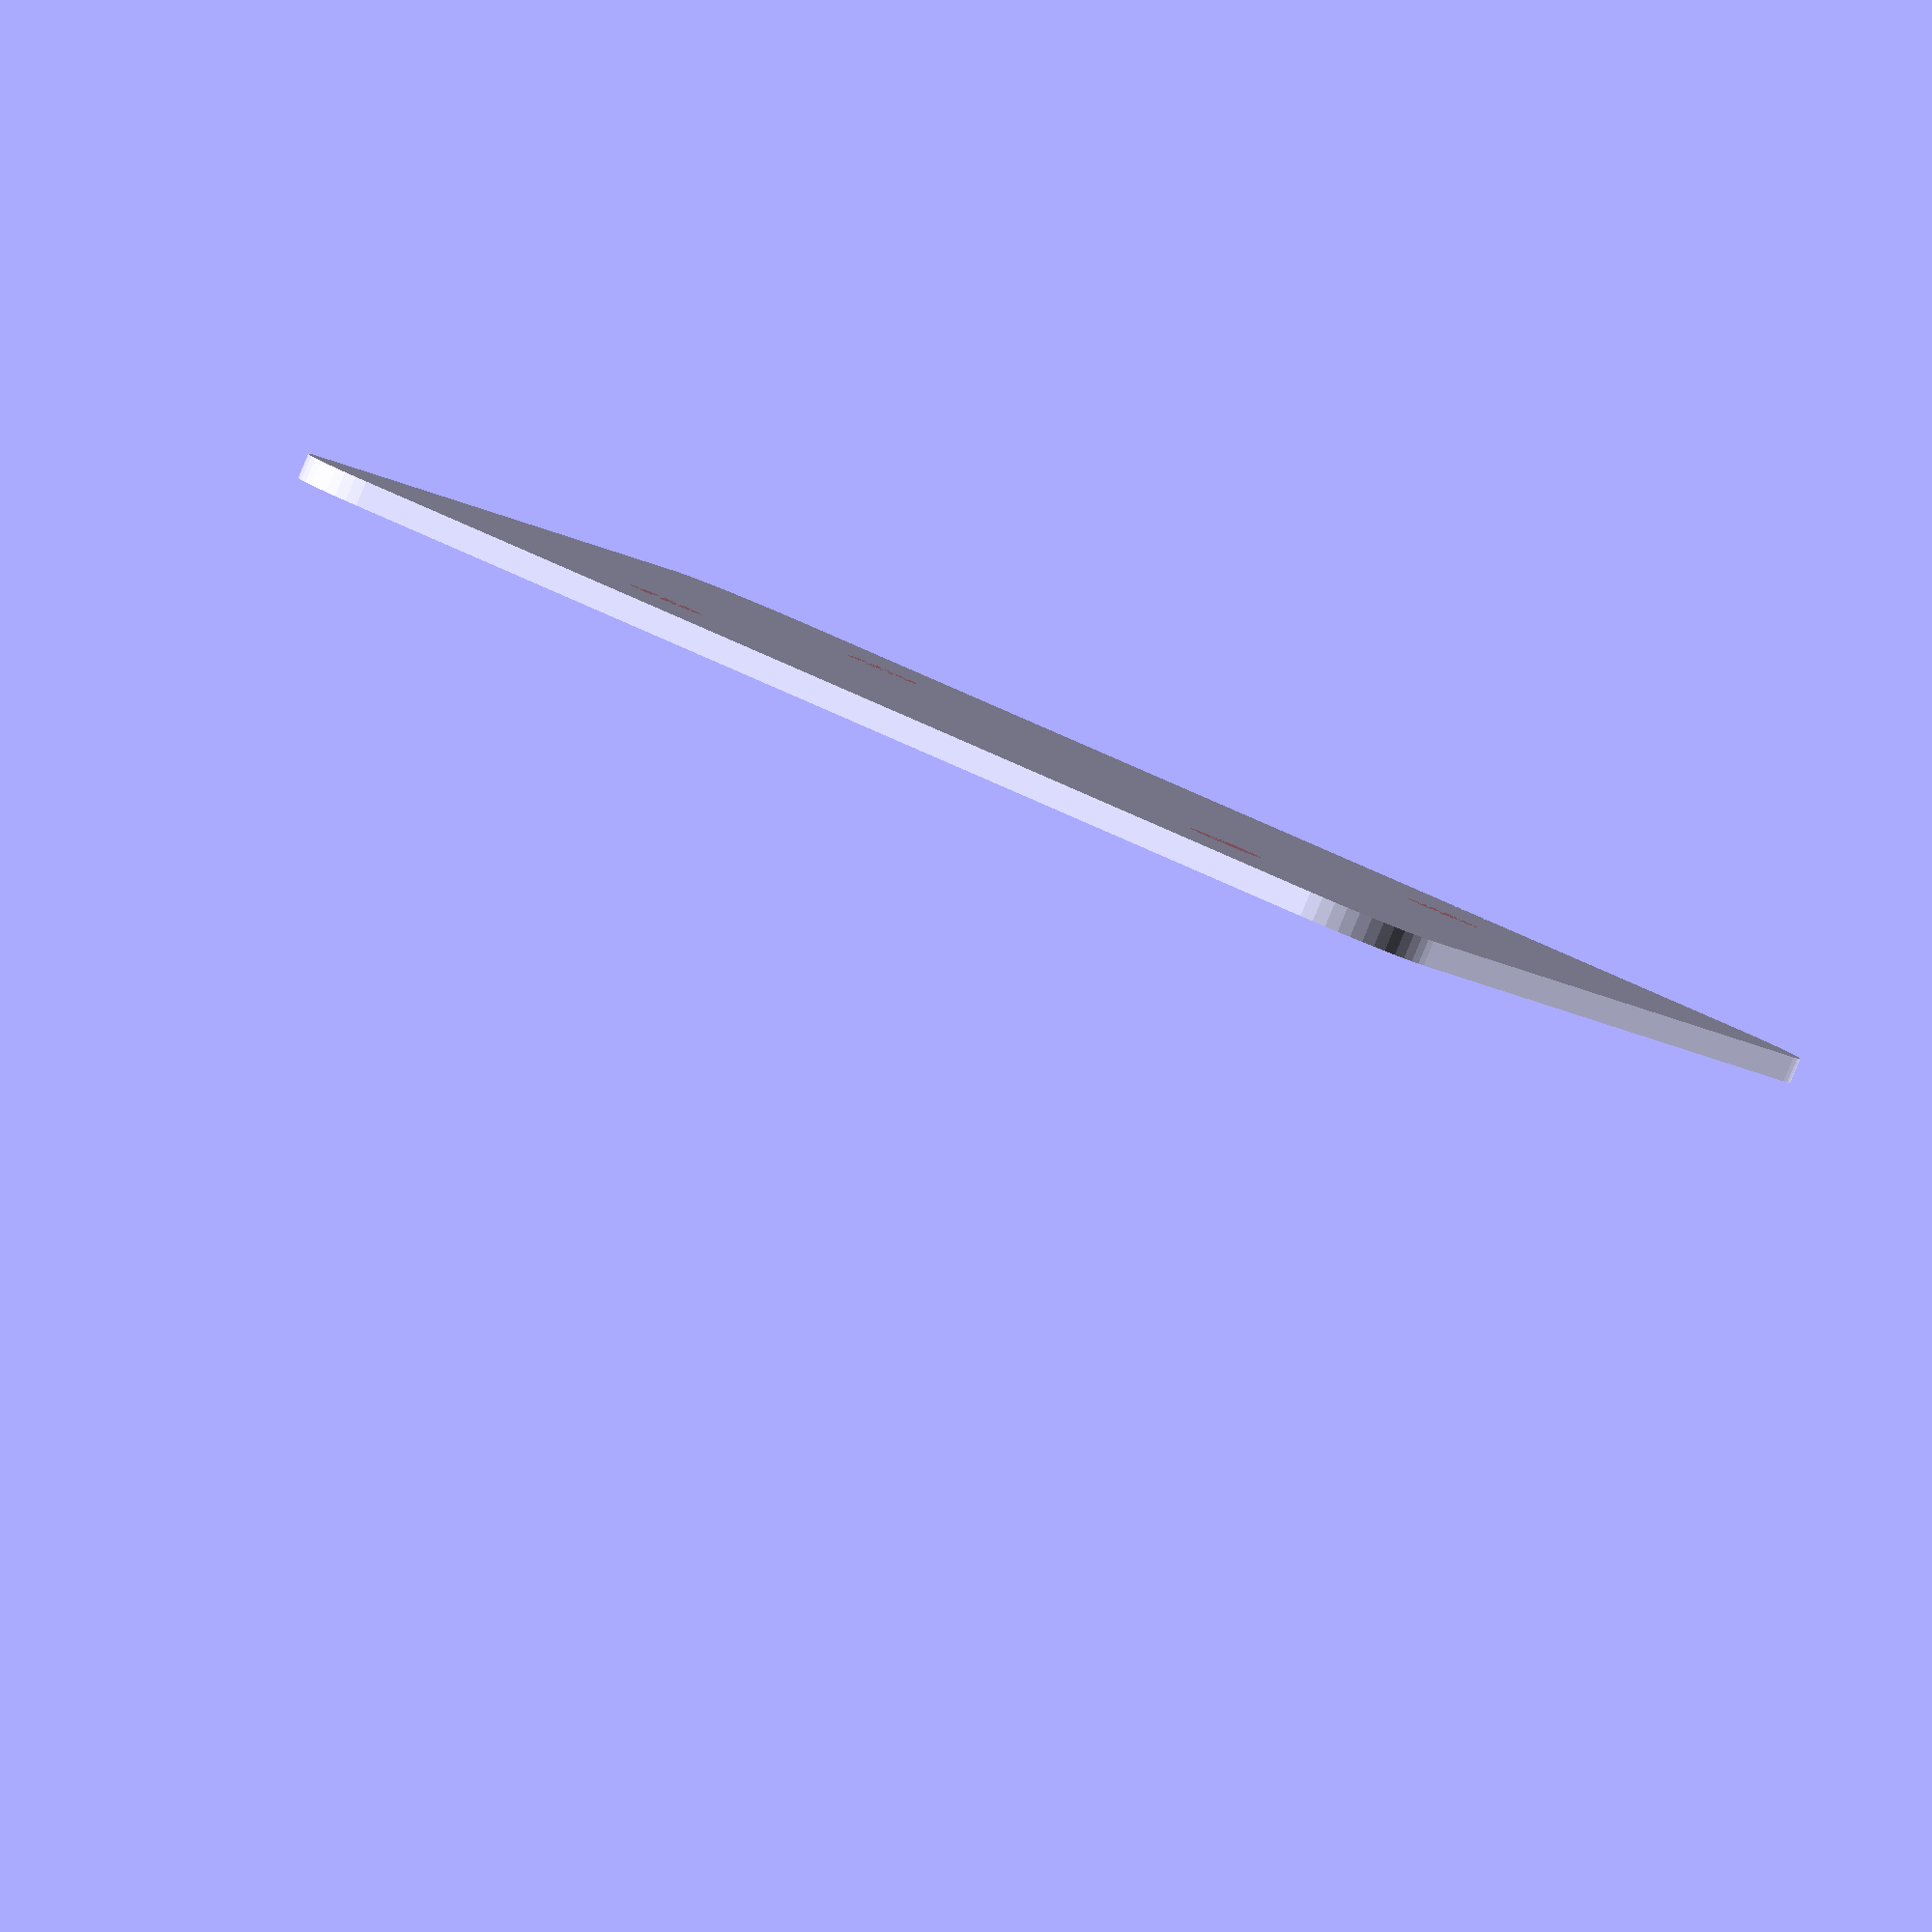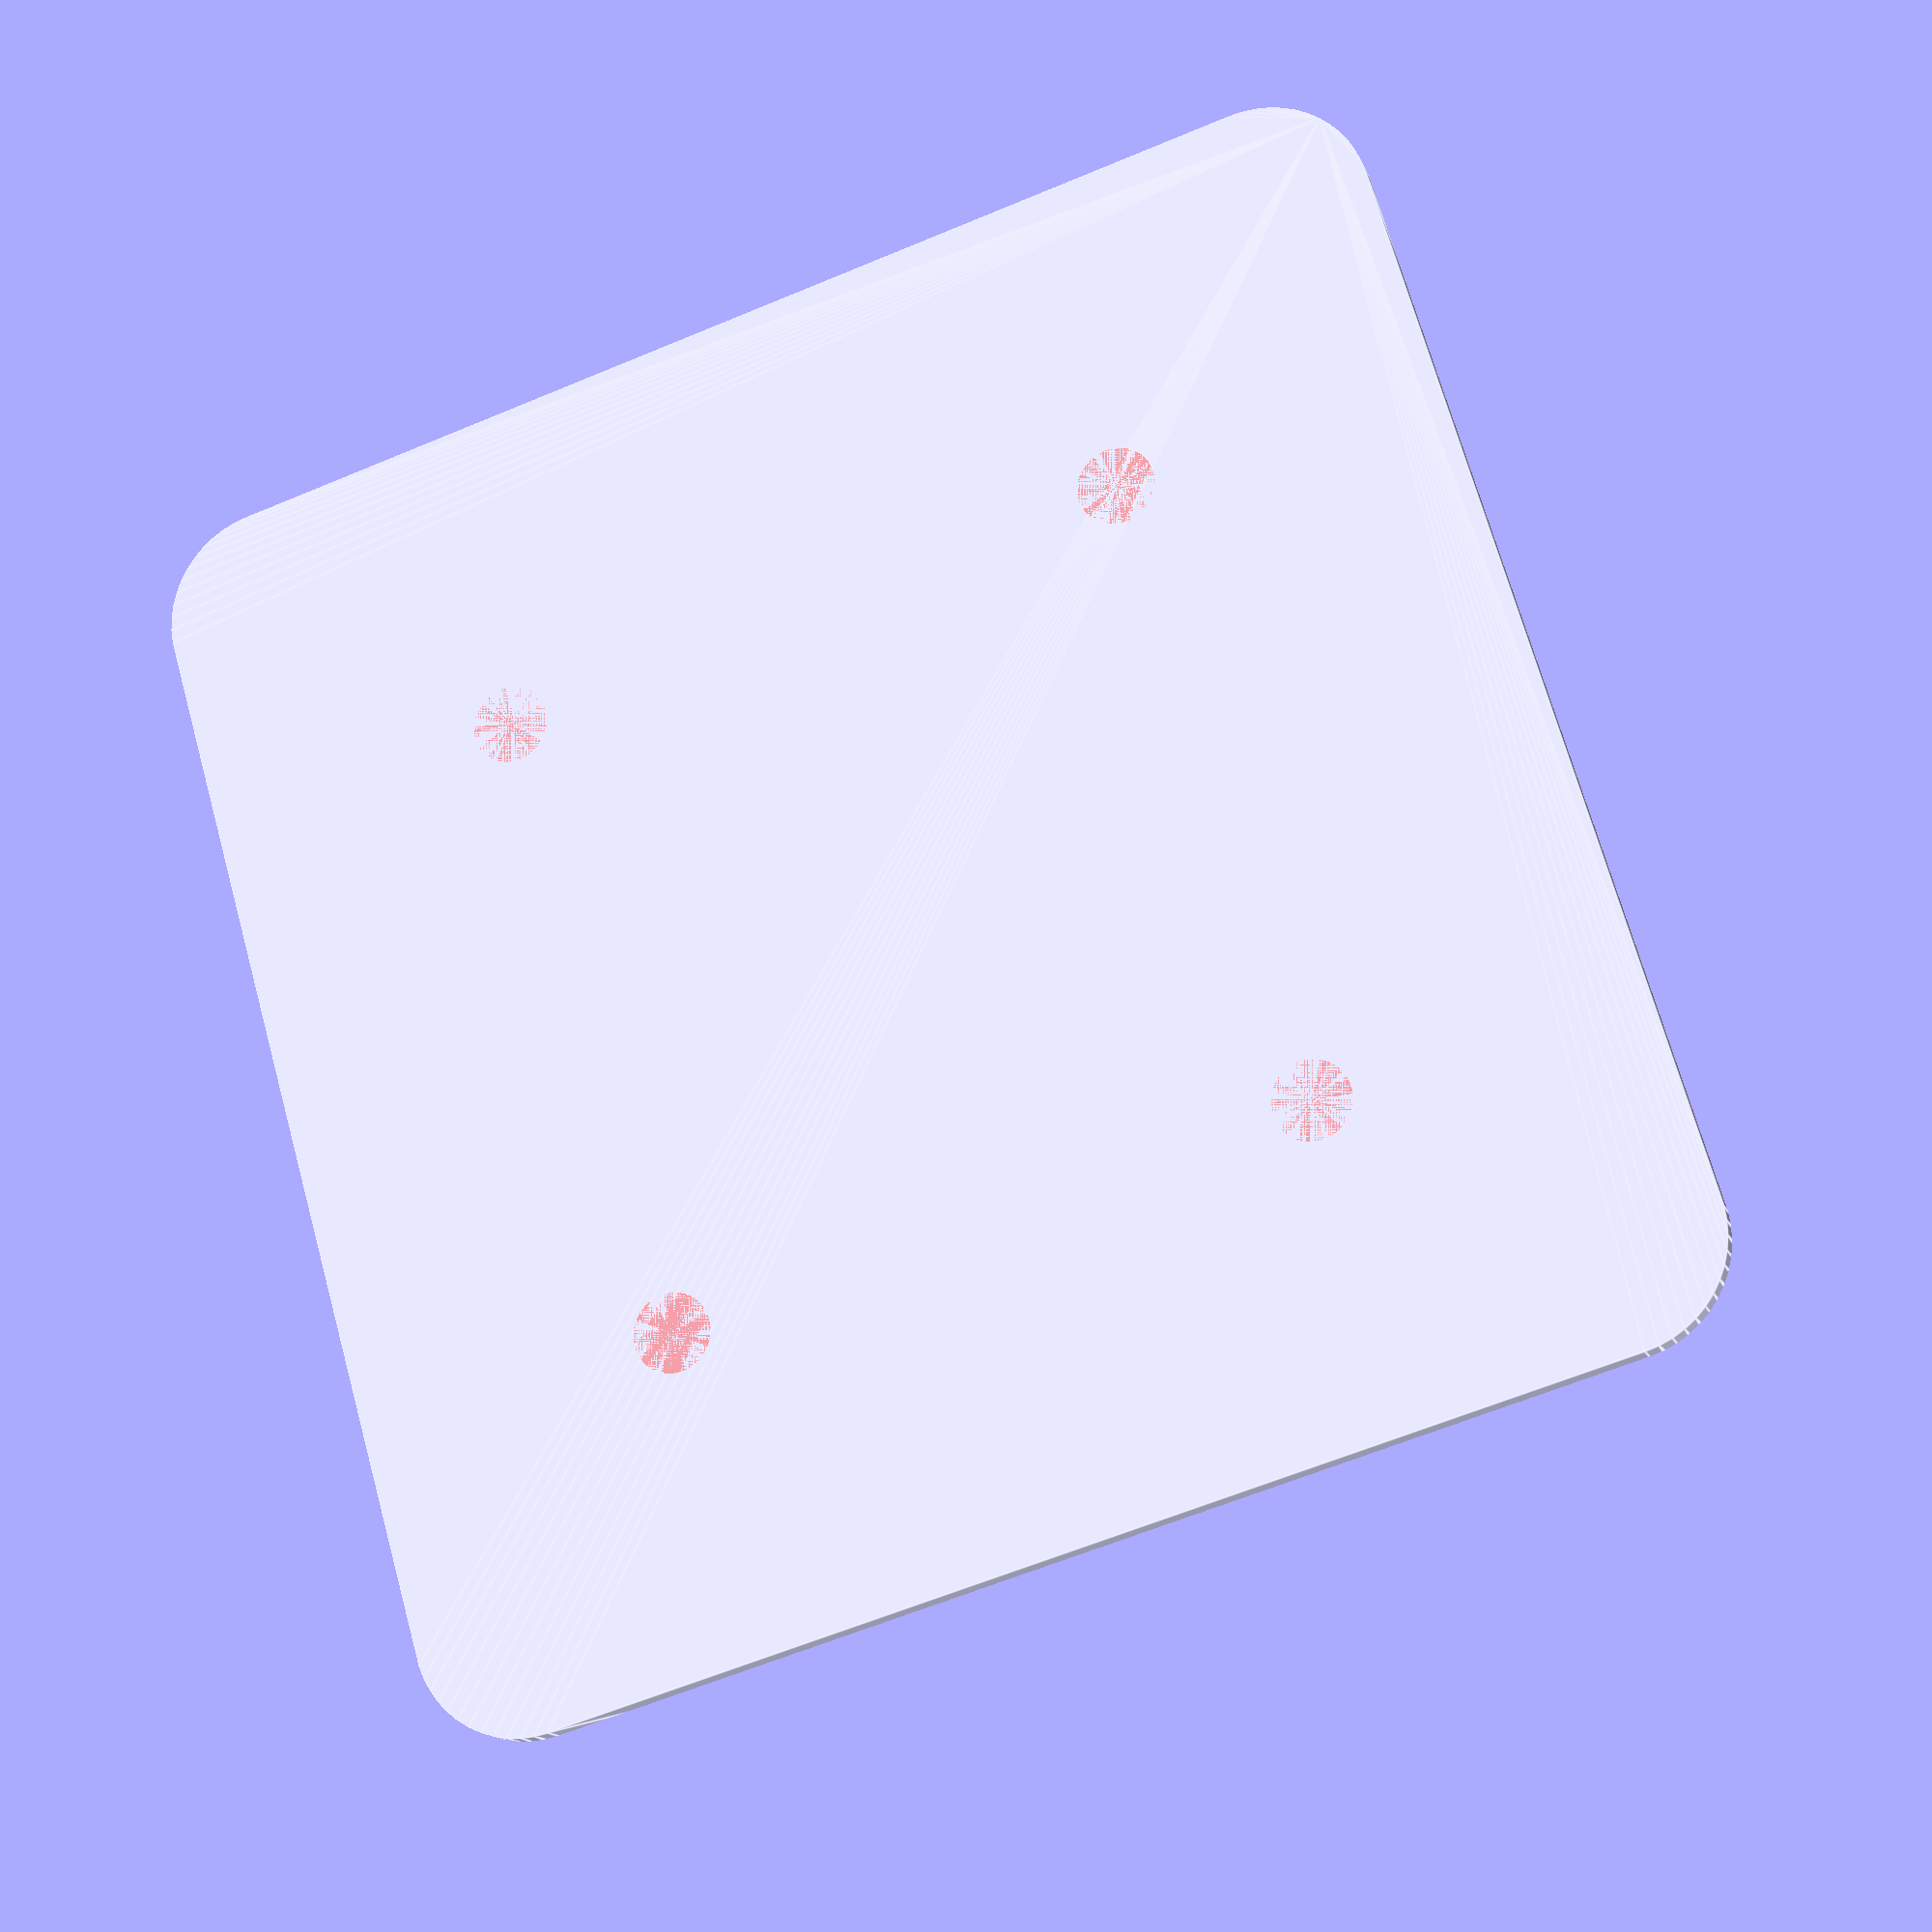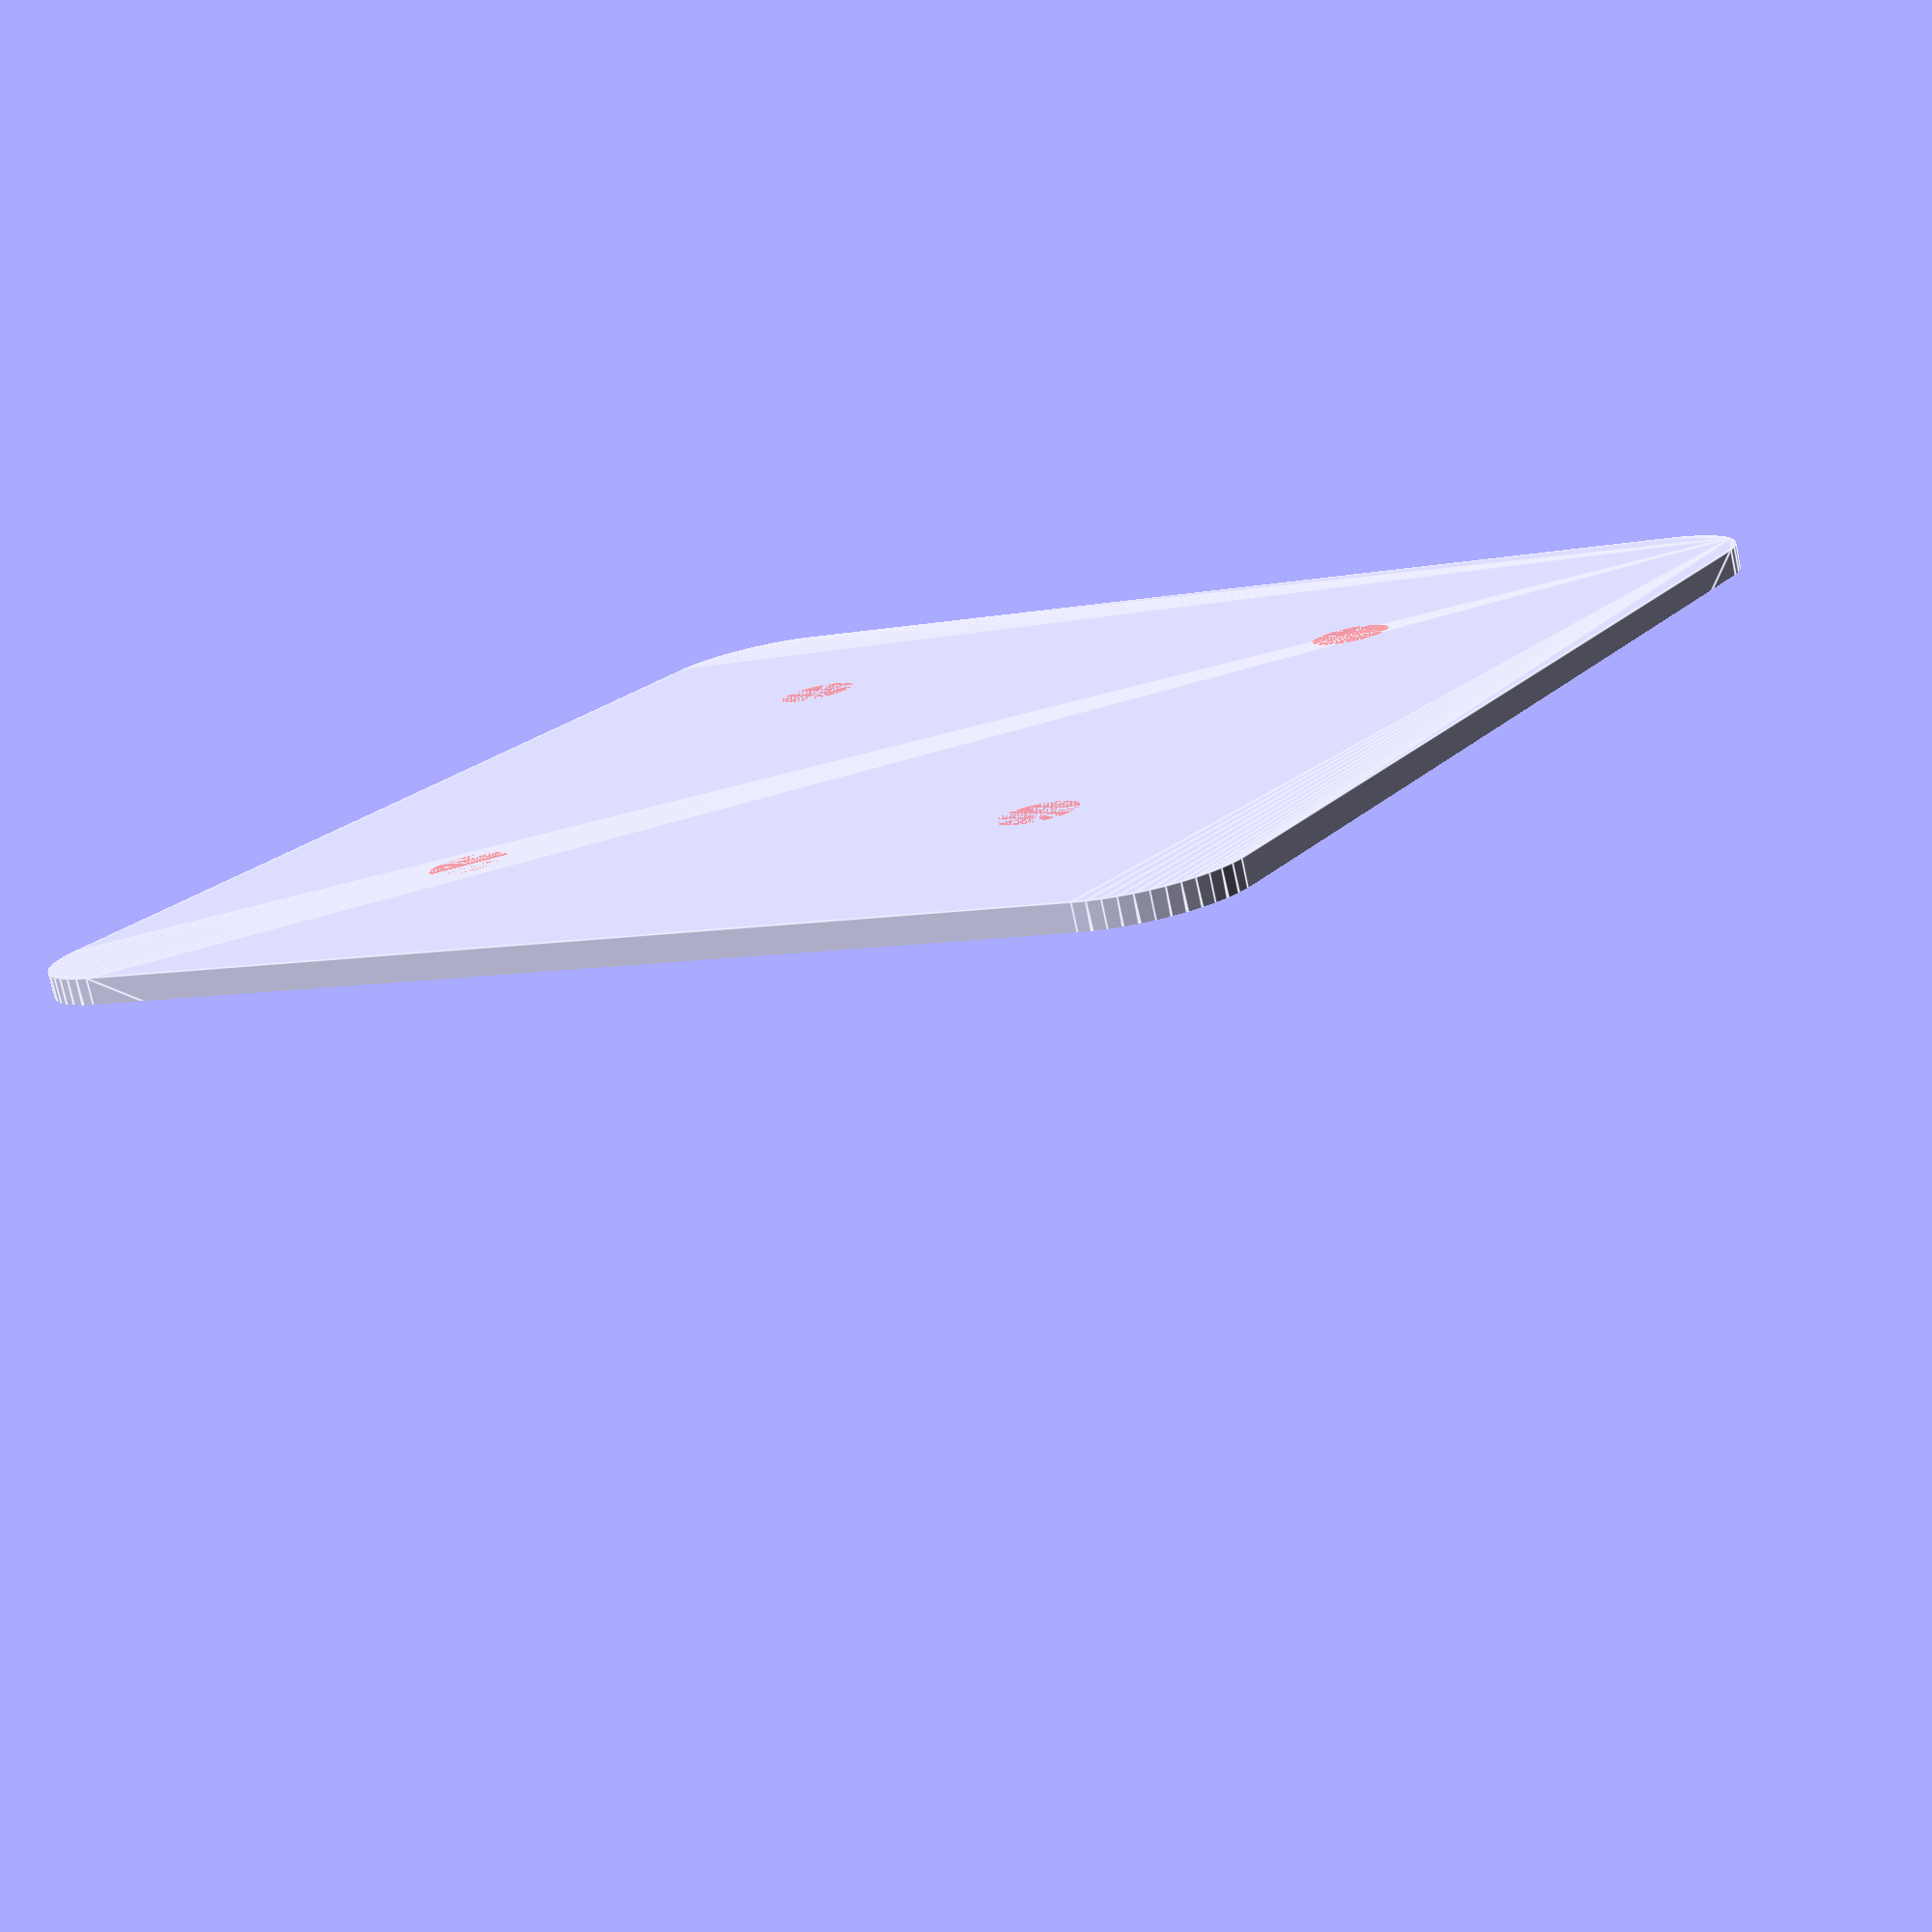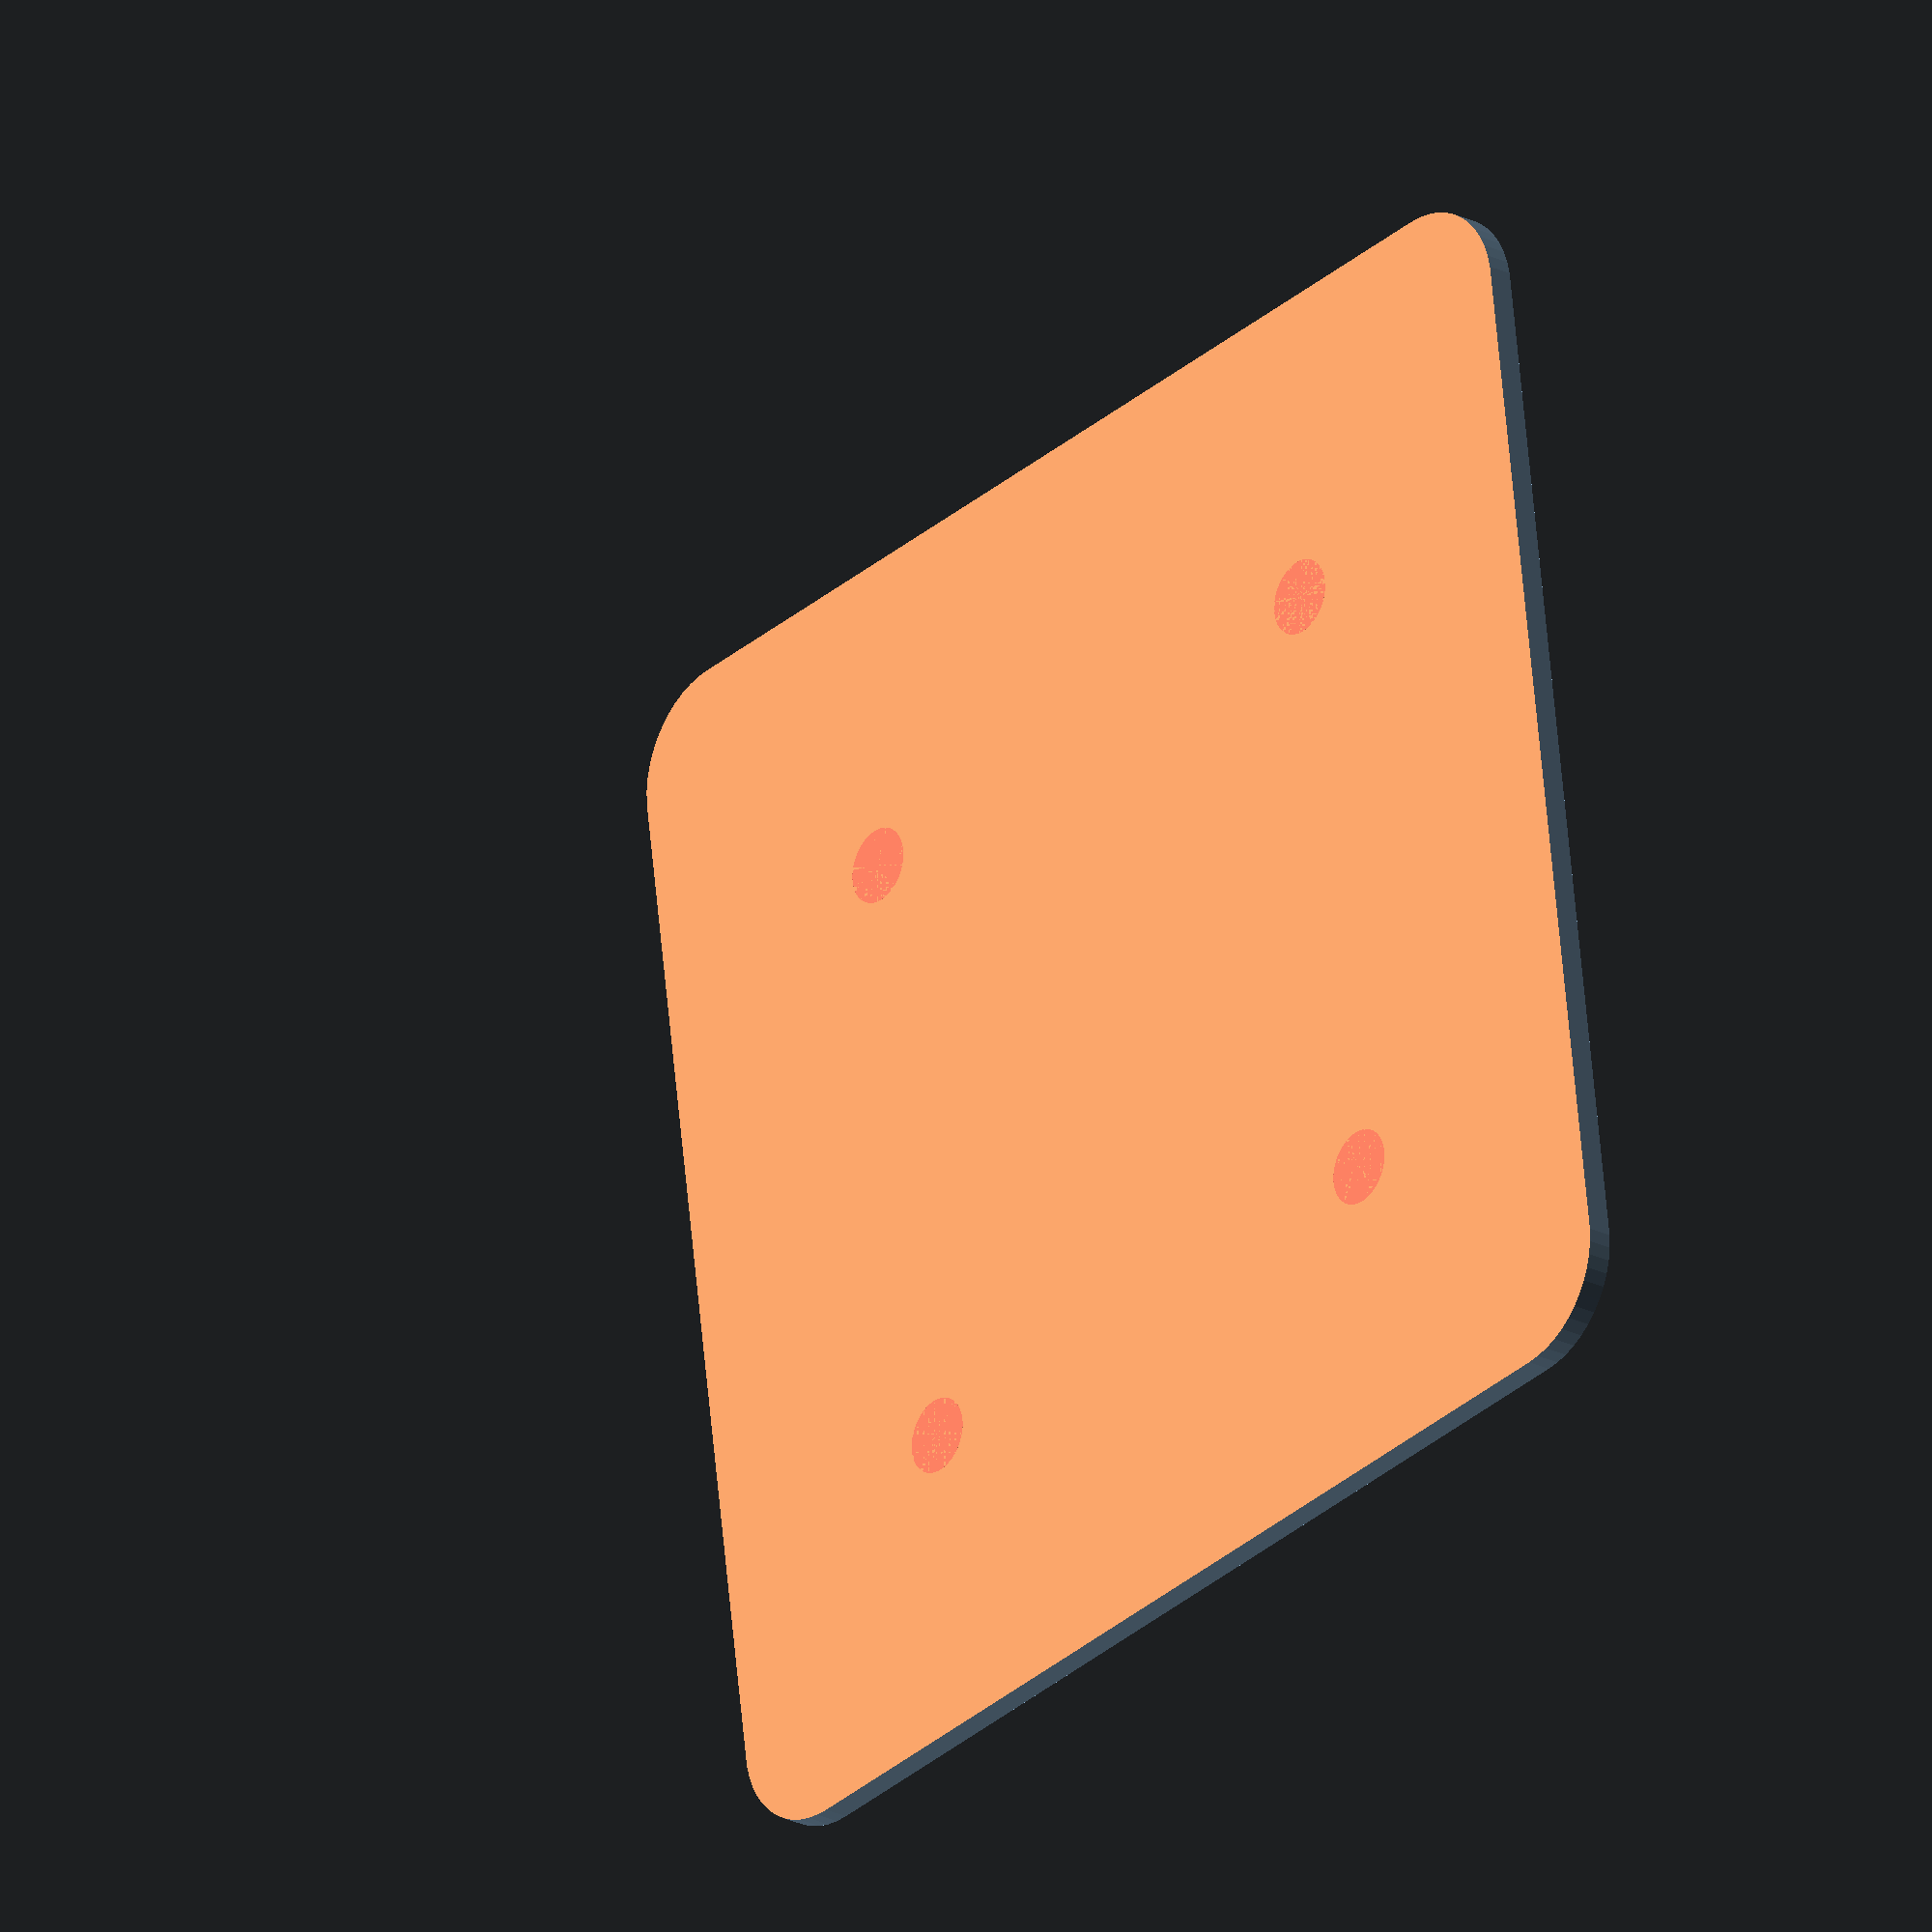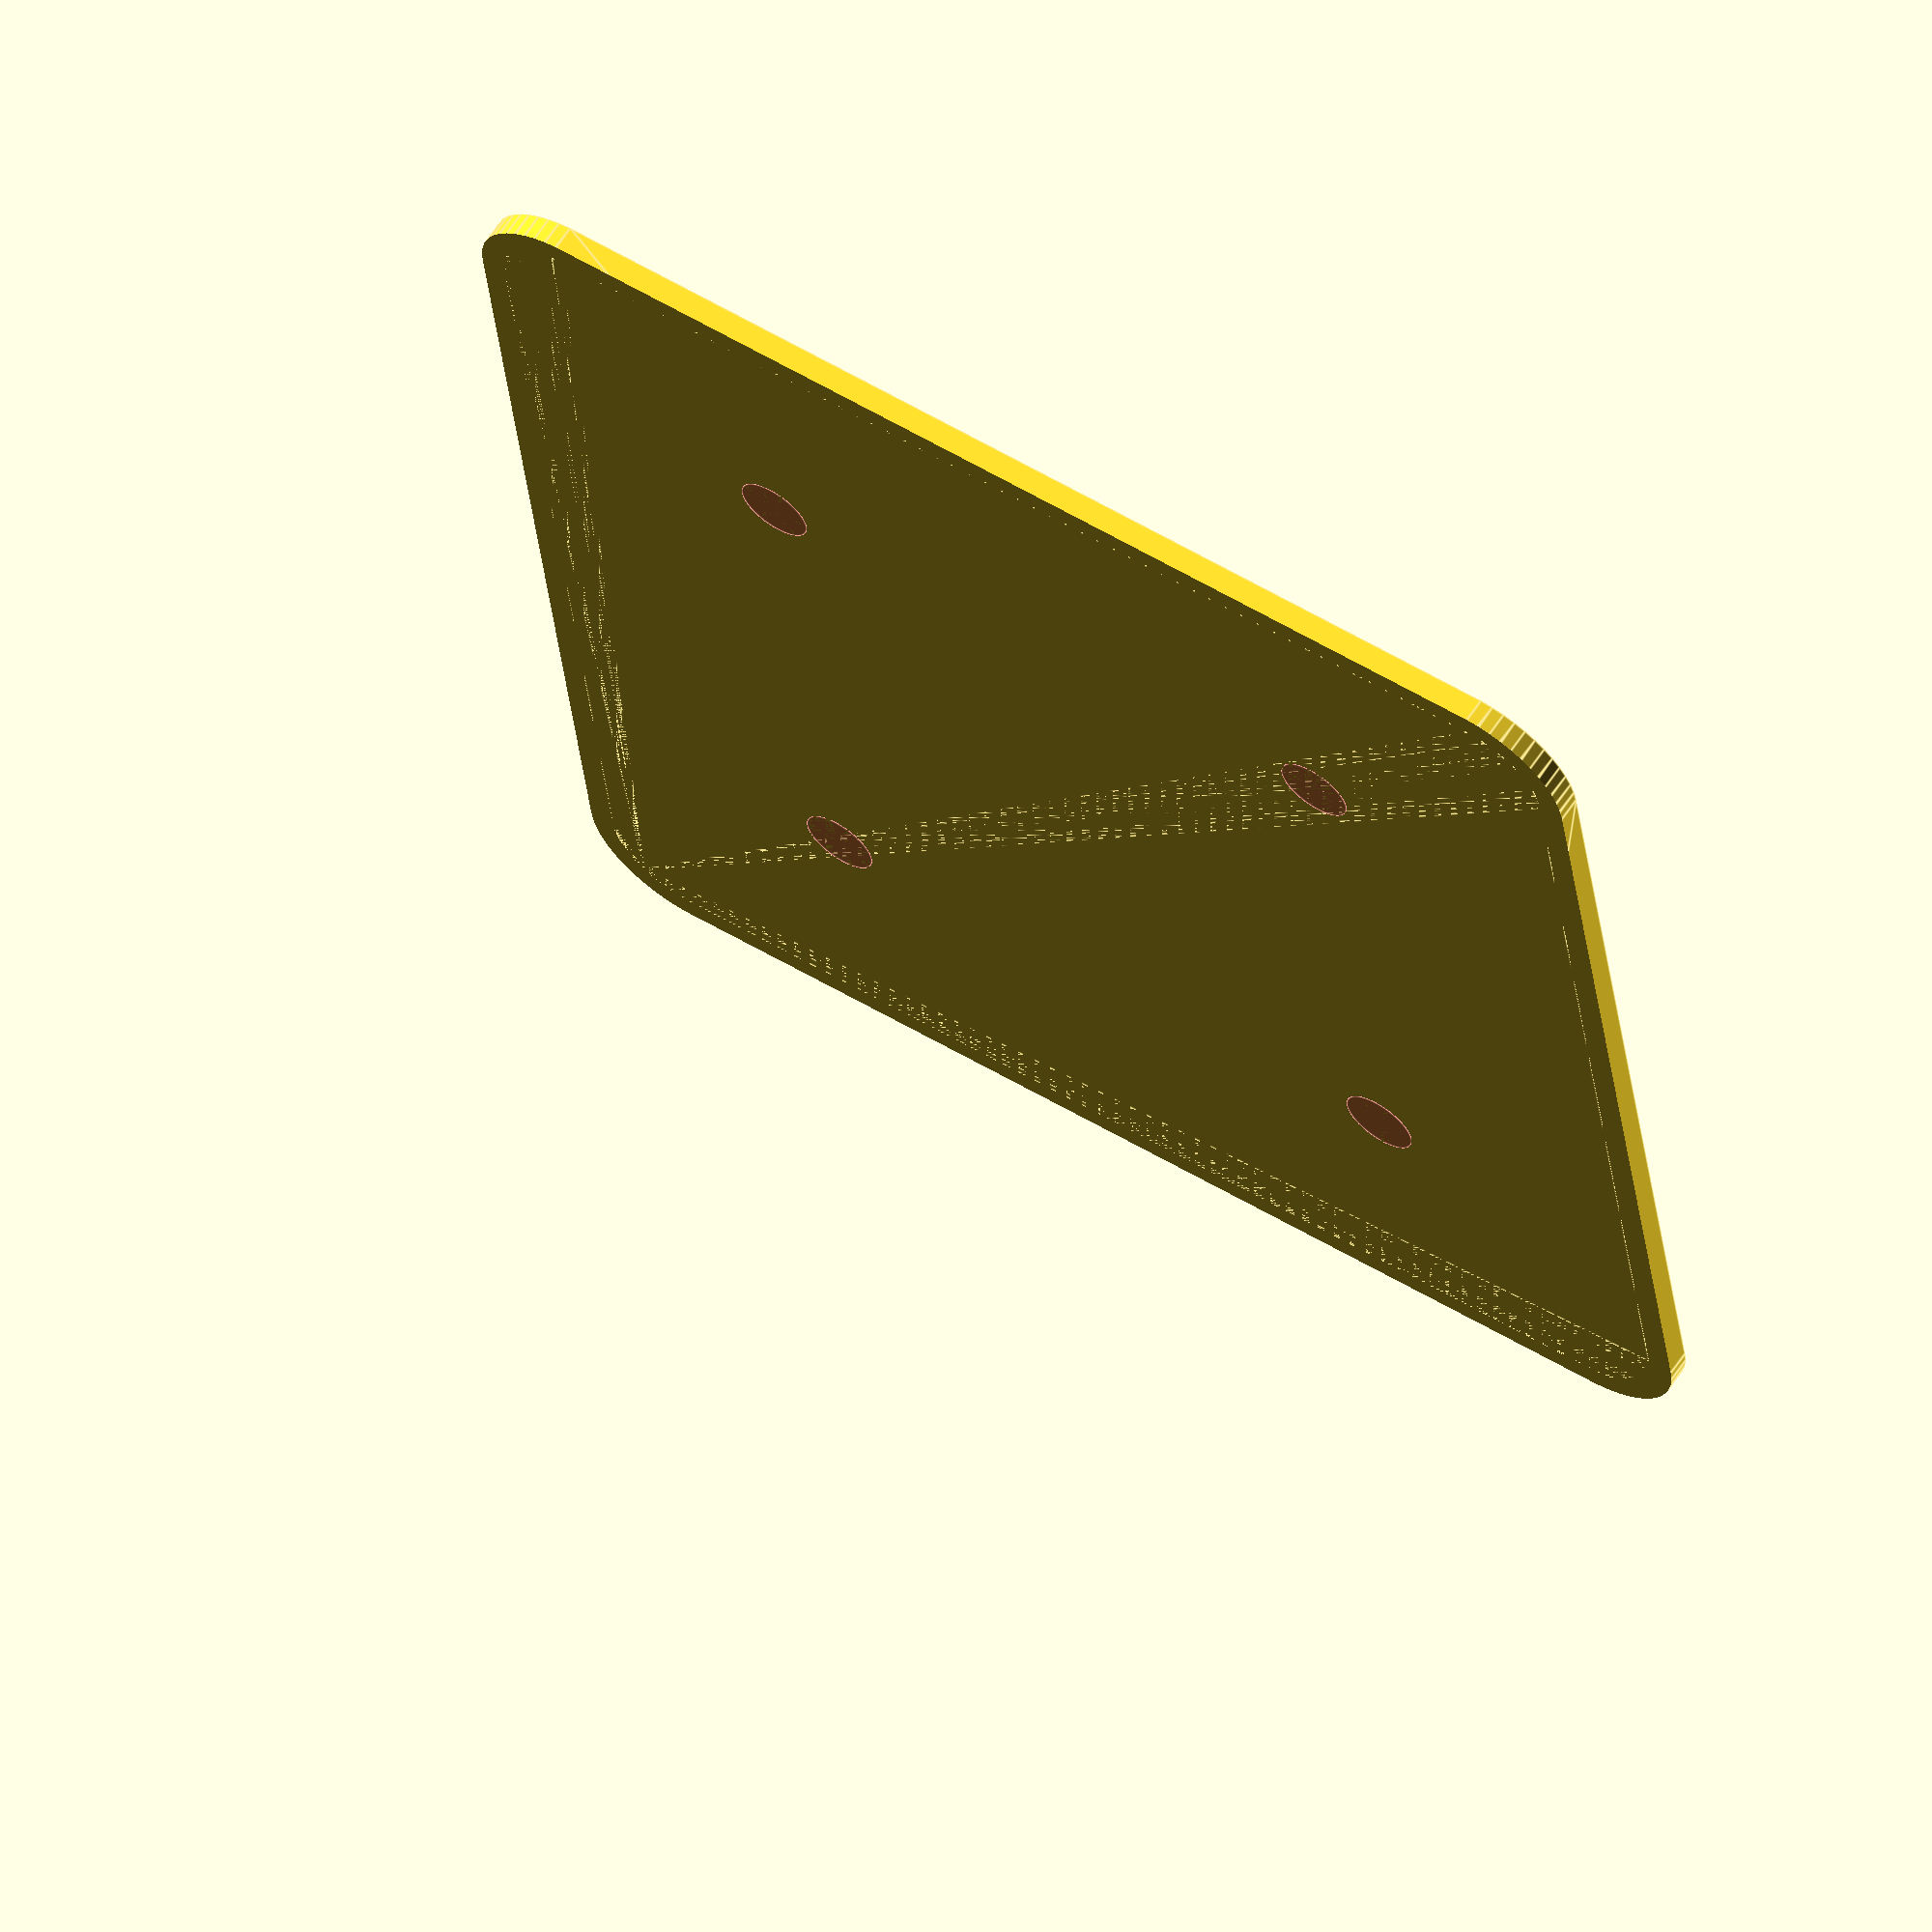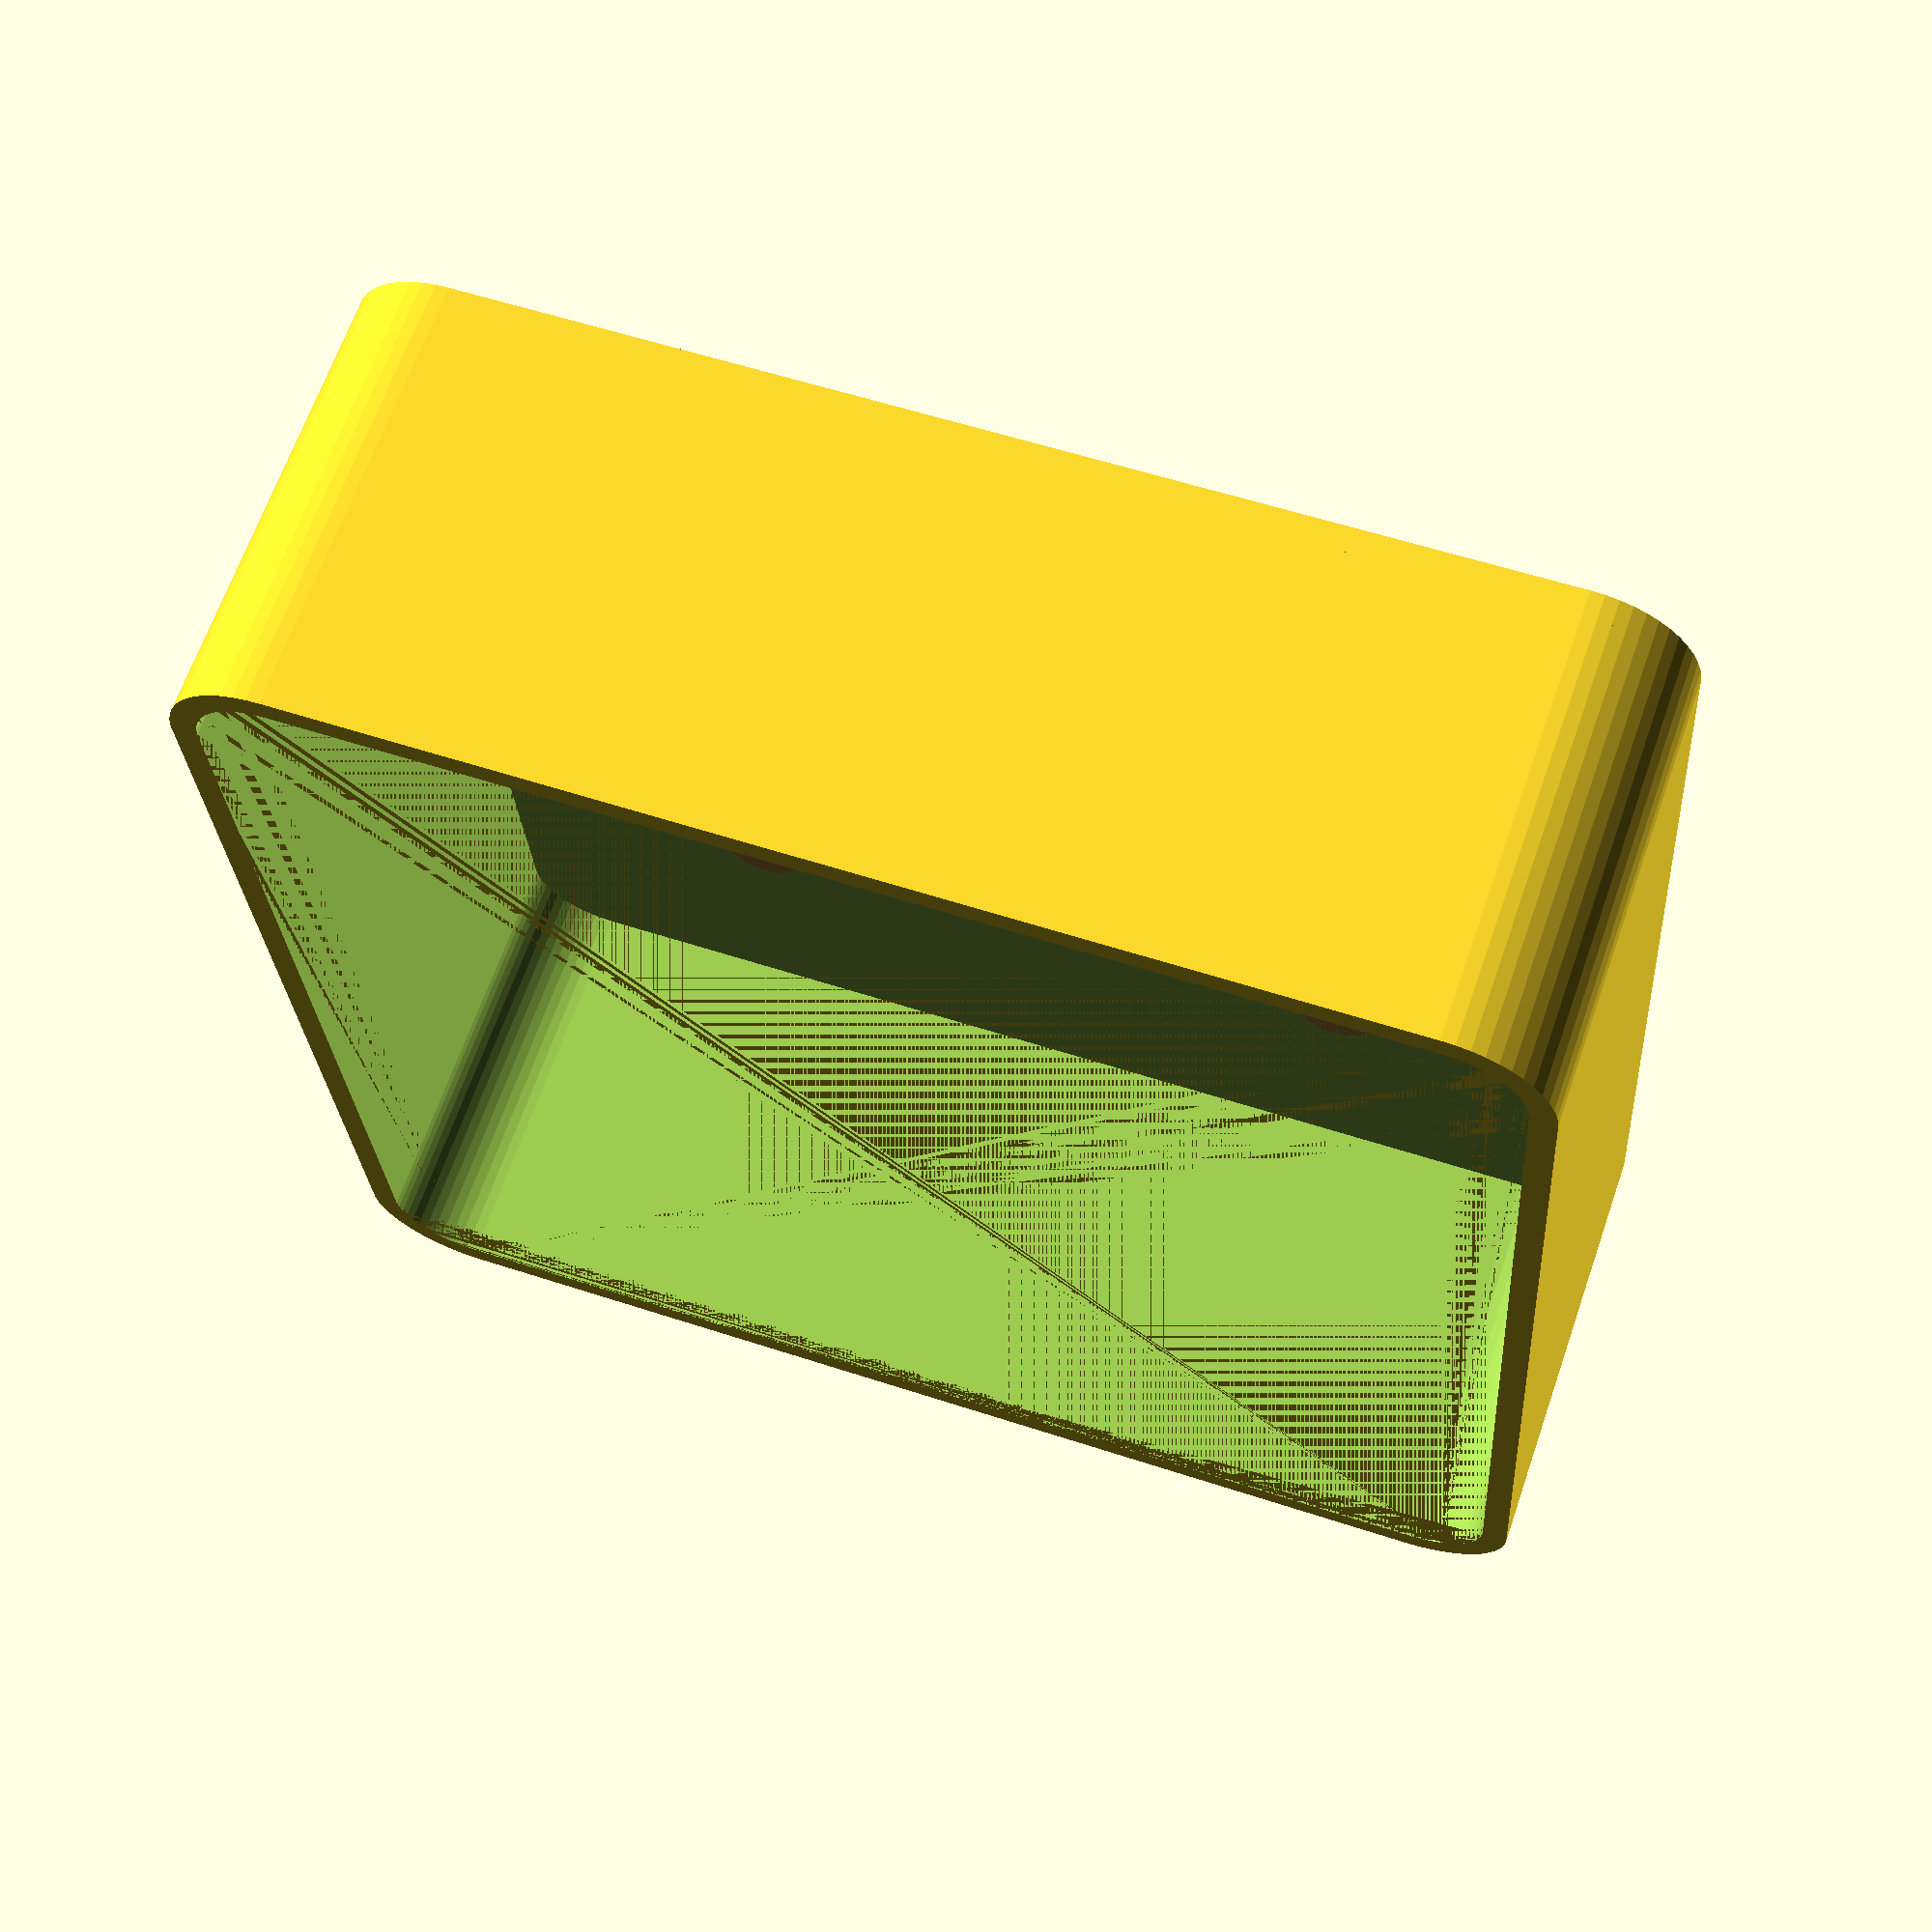
<openscad>
$fn = 50;


difference() {
	union() {
		hull() {
			translate(v = [-25.0000000000, 25.0000000000, 0]) {
				cylinder(h = 21, r = 5);
			}
			translate(v = [25.0000000000, 25.0000000000, 0]) {
				cylinder(h = 21, r = 5);
			}
			translate(v = [-25.0000000000, -25.0000000000, 0]) {
				cylinder(h = 21, r = 5);
			}
			translate(v = [25.0000000000, -25.0000000000, 0]) {
				cylinder(h = 21, r = 5);
			}
		}
	}
	union() {
		translate(v = [0, 0, 1.2000000000]) {
			hull() {
				translate(v = [-25.0000000000, 25.0000000000, 0]) {
					cylinder(h = 19.8000000000, r = 3.8000000000);
				}
				translate(v = [25.0000000000, 25.0000000000, 0]) {
					cylinder(h = 19.8000000000, r = 3.8000000000);
				}
				translate(v = [-25.0000000000, -25.0000000000, 0]) {
					cylinder(h = 19.8000000000, r = 3.8000000000);
				}
				translate(v = [25.0000000000, -25.0000000000, 0]) {
					cylinder(h = 19.8000000000, r = 3.8000000000);
				}
			}
		}
		#translate(v = [-15.0000000000, -15.0000000000, 0]) {
			cylinder(h = 1.2000000000, r = 1.8000000000);
		}
		#translate(v = [-15.0000000000, 15.0000000000, 0]) {
			cylinder(h = 1.2000000000, r = 1.8000000000);
		}
		#translate(v = [15.0000000000, -15.0000000000, 0]) {
			cylinder(h = 1.2000000000, r = 1.8000000000);
		}
		#translate(v = [15.0000000000, 15.0000000000, 0]) {
			cylinder(h = 1.2000000000, r = 1.8000000000);
		}
		translate(v = [-250.0000000000, -250.0000000000, 1.2000000000]) {
			cube(size = [500, 500, 500]);
		}
		translate(v = [-250.0000000000, -250.0000000000, 1.2000000000]) {
			cube(size = [500, 500, 500]);
		}
		translate(v = [-250.0000000000, -250.0000000000, 1.2000000000]) {
			cube(size = [500, 500, 500]);
		}
	}
}
</openscad>
<views>
elev=88.0 azim=338.9 roll=157.2 proj=o view=solid
elev=15.5 azim=286.2 roll=197.1 proj=p view=edges
elev=76.7 azim=239.5 roll=192.1 proj=p view=edges
elev=202.3 azim=262.0 roll=130.9 proj=o view=wireframe
elev=297.1 azim=173.1 roll=33.3 proj=o view=edges
elev=294.4 azim=86.4 roll=19.1 proj=p view=solid
</views>
